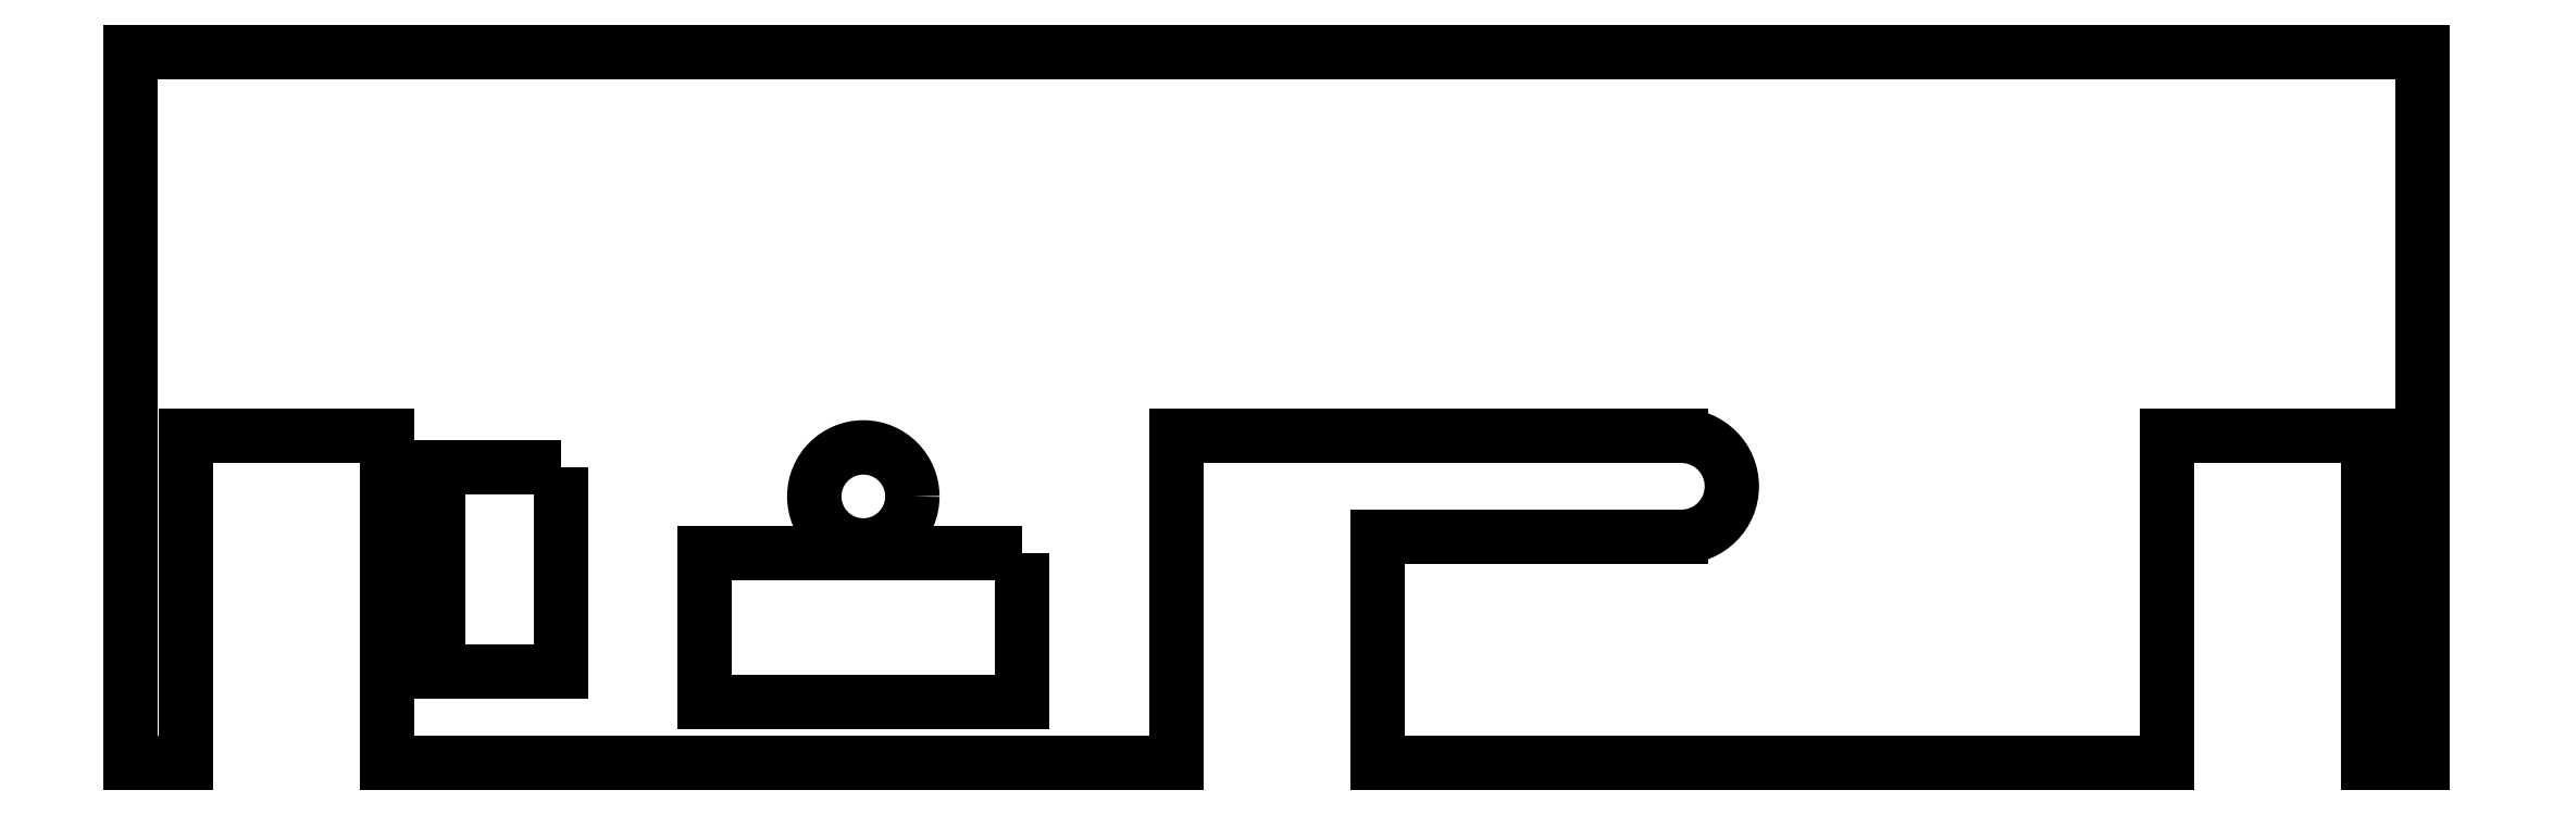
<metadata>
{"format":"dxf","ext":"dxf","renderer":"ezdxf+matplotlib","layout":"modelspace","background":"white","min_lineweight":24,"dpi":150}
</metadata>
<code>
0
SECTION
2
ENTITIES
0
LWPOLYLINE
8
0
90
4
70
1
43
0
10
42.6
20
29.3
10
42.6
20
9.1
10
30.4
20
9.1
10
30.4
20
29.3
0
LWPOLYLINE
8
0
90
4
70
1
43
0
10
88.2
20
20.75
10
88.2
20
6
10
56.7
20
6
10
56.7
20
20.75
0
CIRCLE
8
0
10
72.45
20
26.4
30
0
40
4.85
210
0
220
0
230
1
0
LINE
8
0
10
153.4
20
22.4
30
0
11
123.3
21
22.4
31
0
0
LINE
8
0
10
123.3
20
22.4
30
0
11
123.3
21
0
31
0
0
LINE
8
0
10
123.3
20
0
30
0
11
201.4
21
1.749e-17
31
0
0
LINE
8
0
10
201.4
20
1.749e-17
30
0
11
201.4
21
32.4
31
0
0
LINE
8
0
10
201.4
20
32.4
30
0
11
221.3
21
32.4
31
0
0
LINE
8
0
10
221.3
20
32.4
30
0
11
221.3
21
0
31
0
0
LINE
8
0
10
221.3
20
0
30
0
11
226.7
21
0
31
0
0
LINE
8
0
10
226.7
20
0
30
0
11
226.7
21
70.4
31
0
0
LINE
8
0
10
226.7
20
70.4
30
0
11
0
21
70.4
31
0
0
LINE
8
0
10
0
20
70.4
30
0
11
0
21
0
31
0
0
LINE
8
0
10
0
20
0
30
0
11
5.4
21
0
31
0
0
LINE
8
0
10
5.4
20
0
30
0
11
5.4
21
32.4
31
0
0
LINE
8
0
10
5.4
20
32.4
30
0
11
25.3
21
32.4
31
0
0
LINE
8
0
10
25.3
20
32.4
30
0
11
25.3
21
0
31
0
0
LINE
8
0
10
25.3
20
0
30
0
11
103.4
21
0
31
0
0
LINE
8
0
10
103.4
20
0
30
0
11
103.4
21
32.4
31
0
0
LINE
8
0
10
103.4
20
32.4
30
0
11
153.4
21
32.4
31
0
0
ARC
8
0
10
153.4
20
27.4
30
0
40
5
210
0
220
0
230
1
50
-90
51
90
0
ENDSEC
0
EOF

</code>
